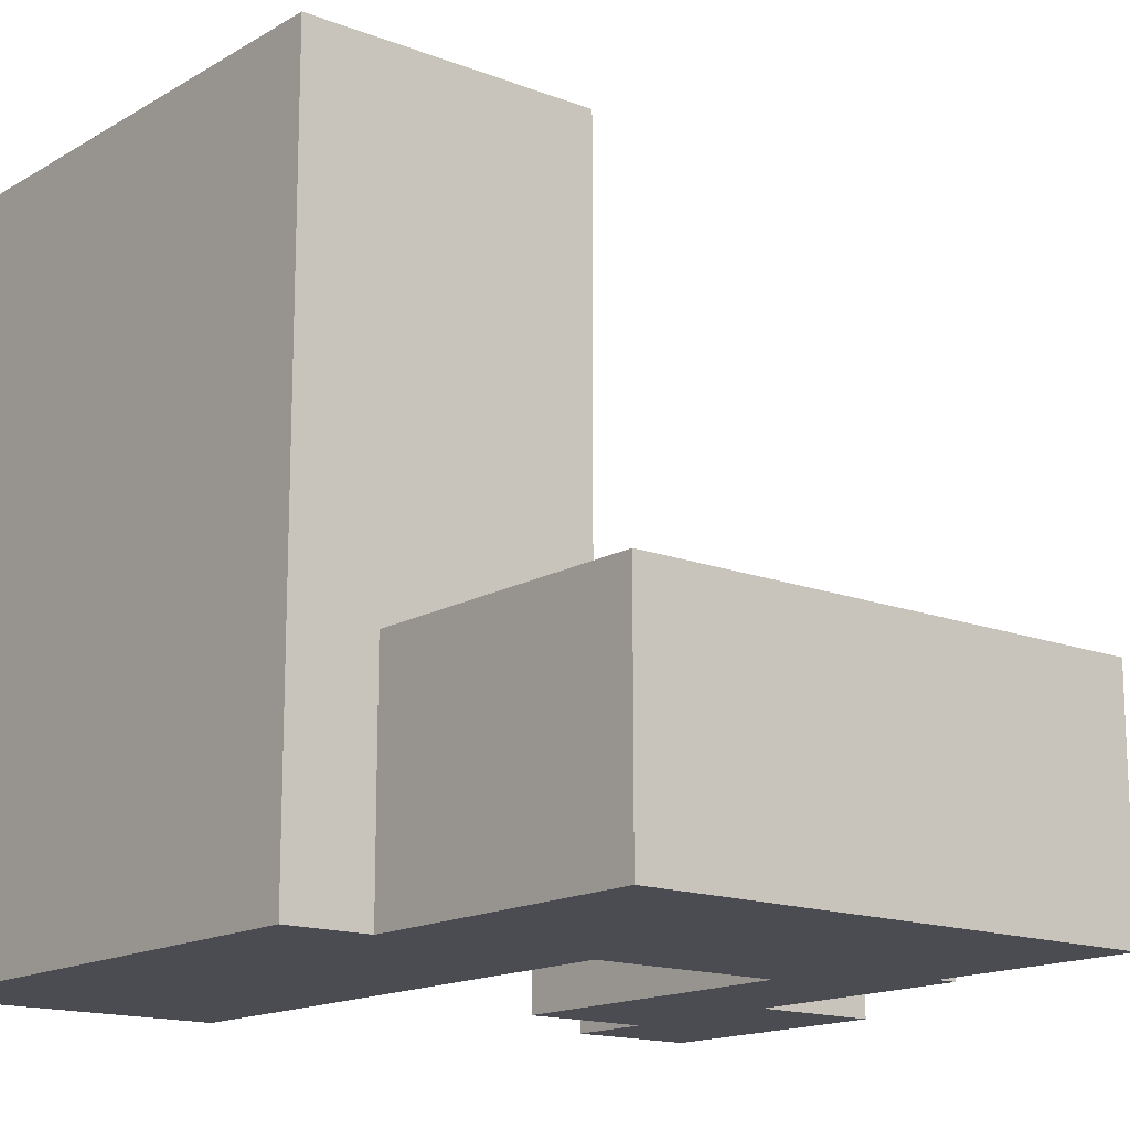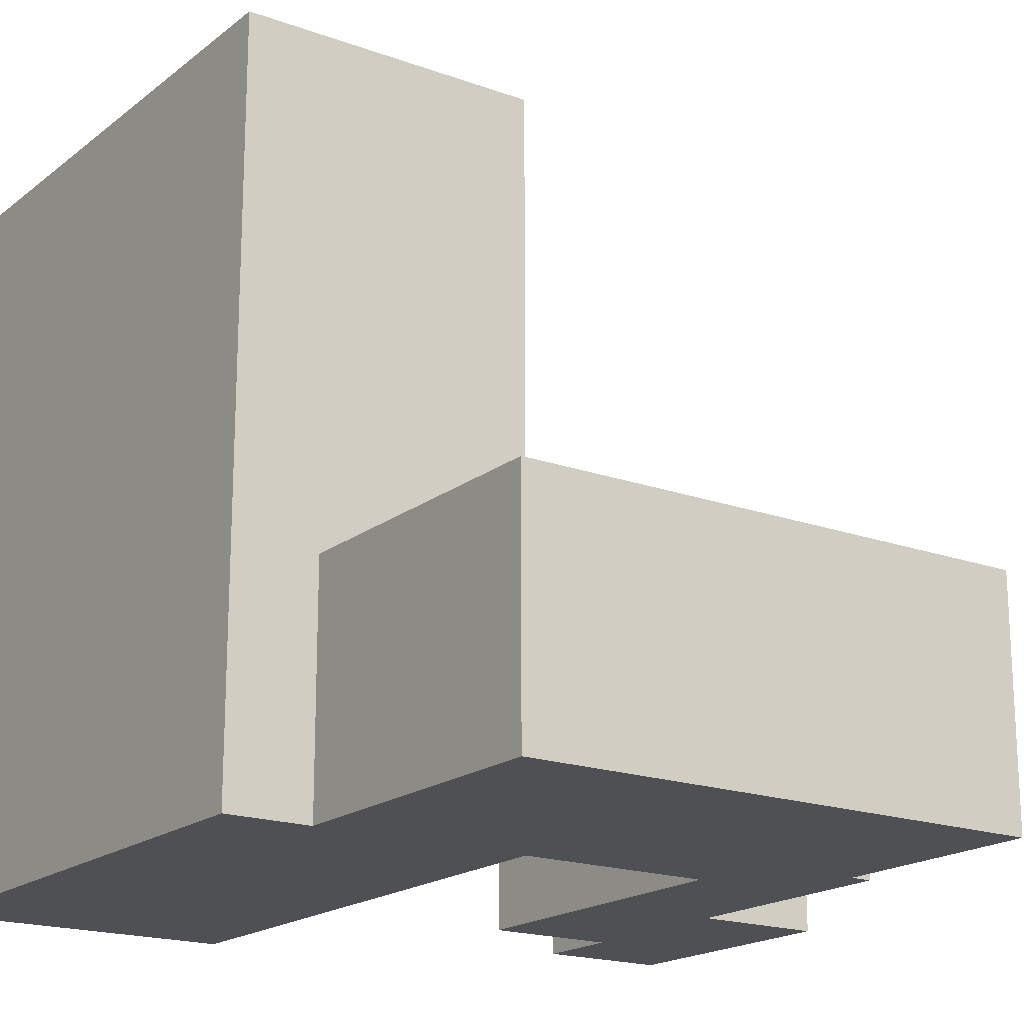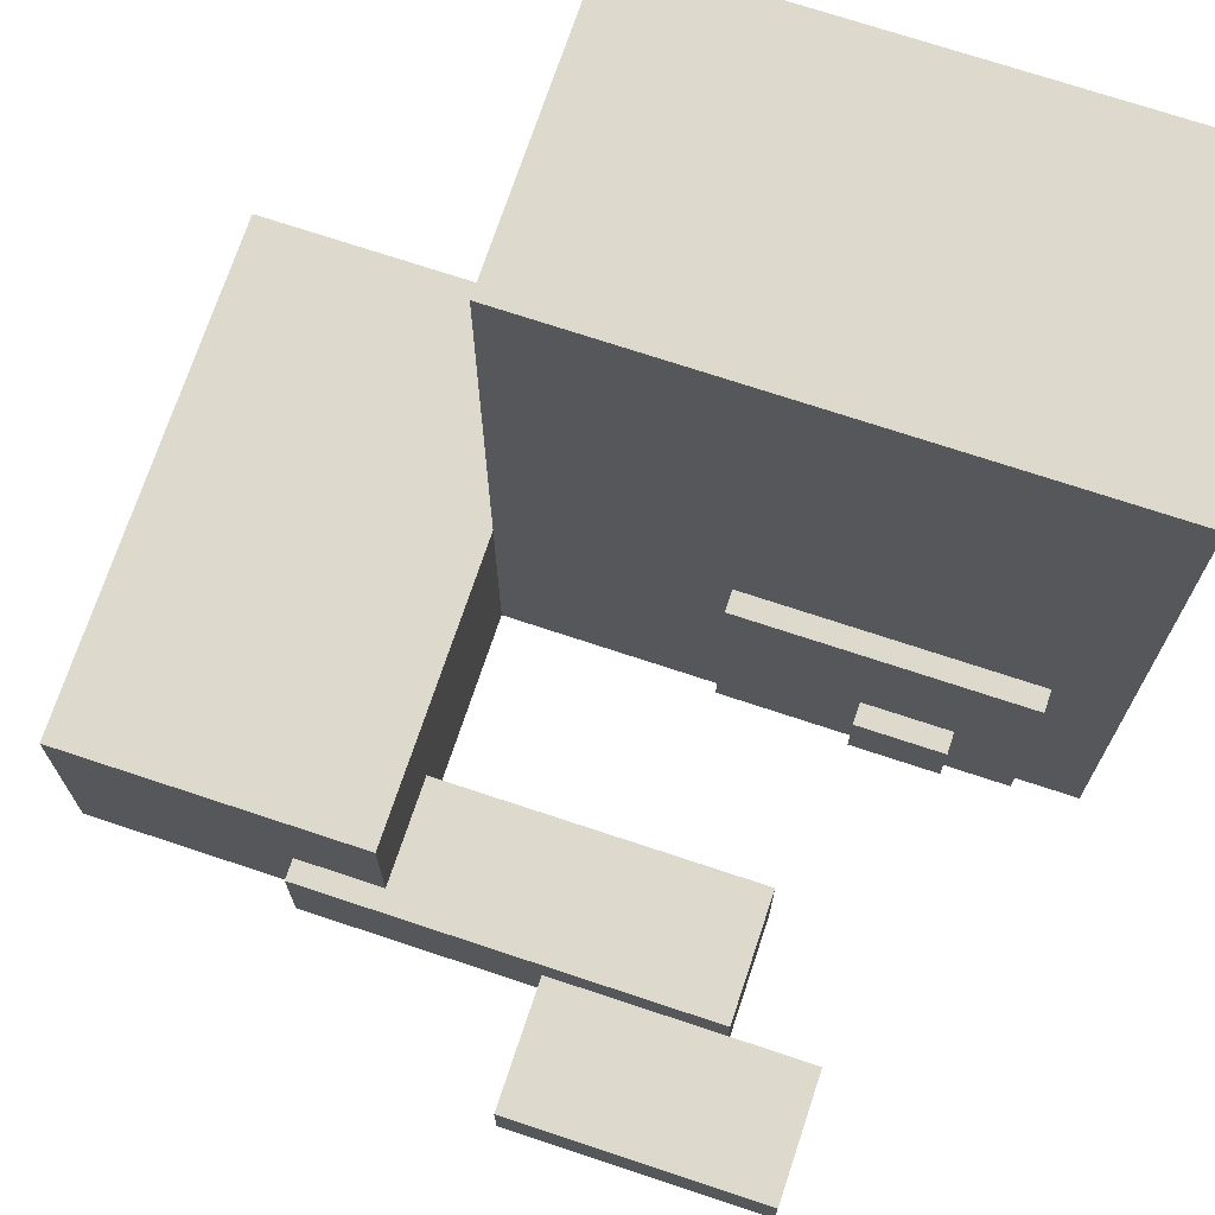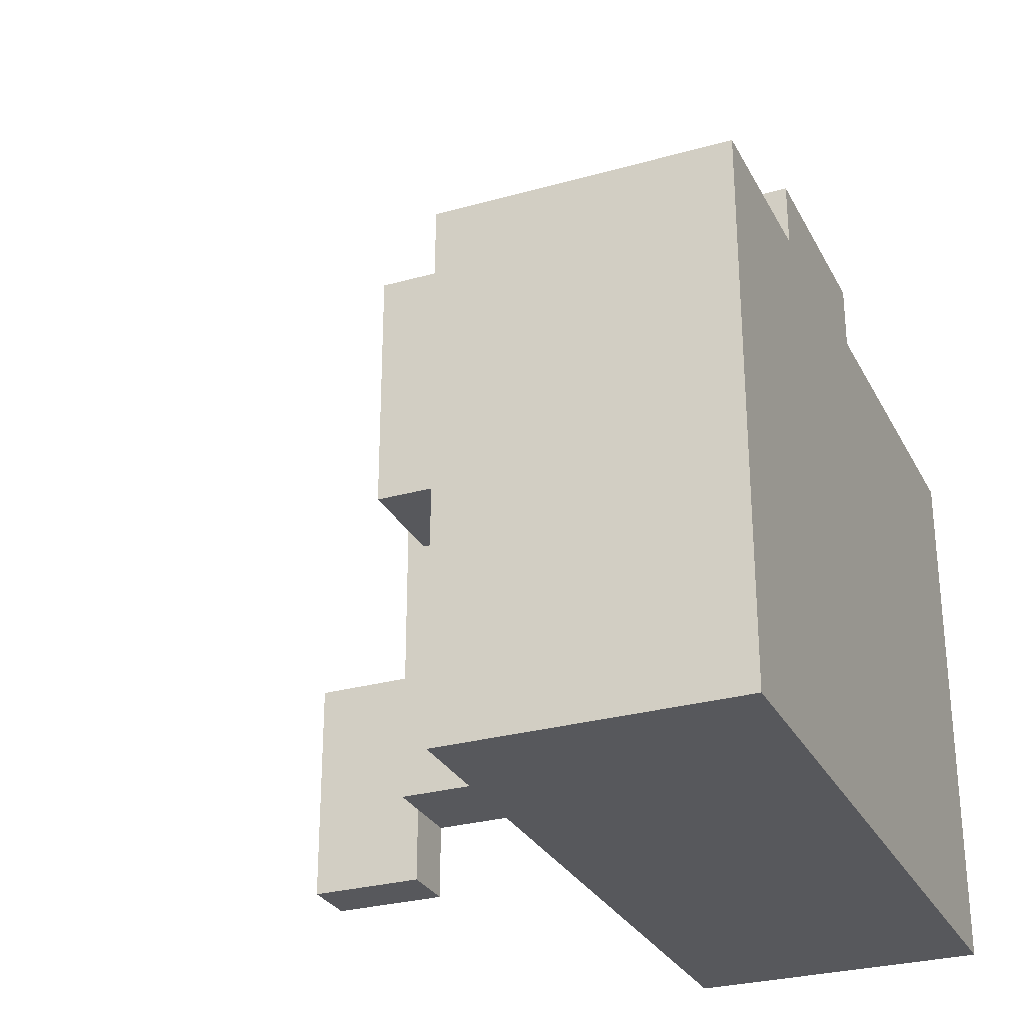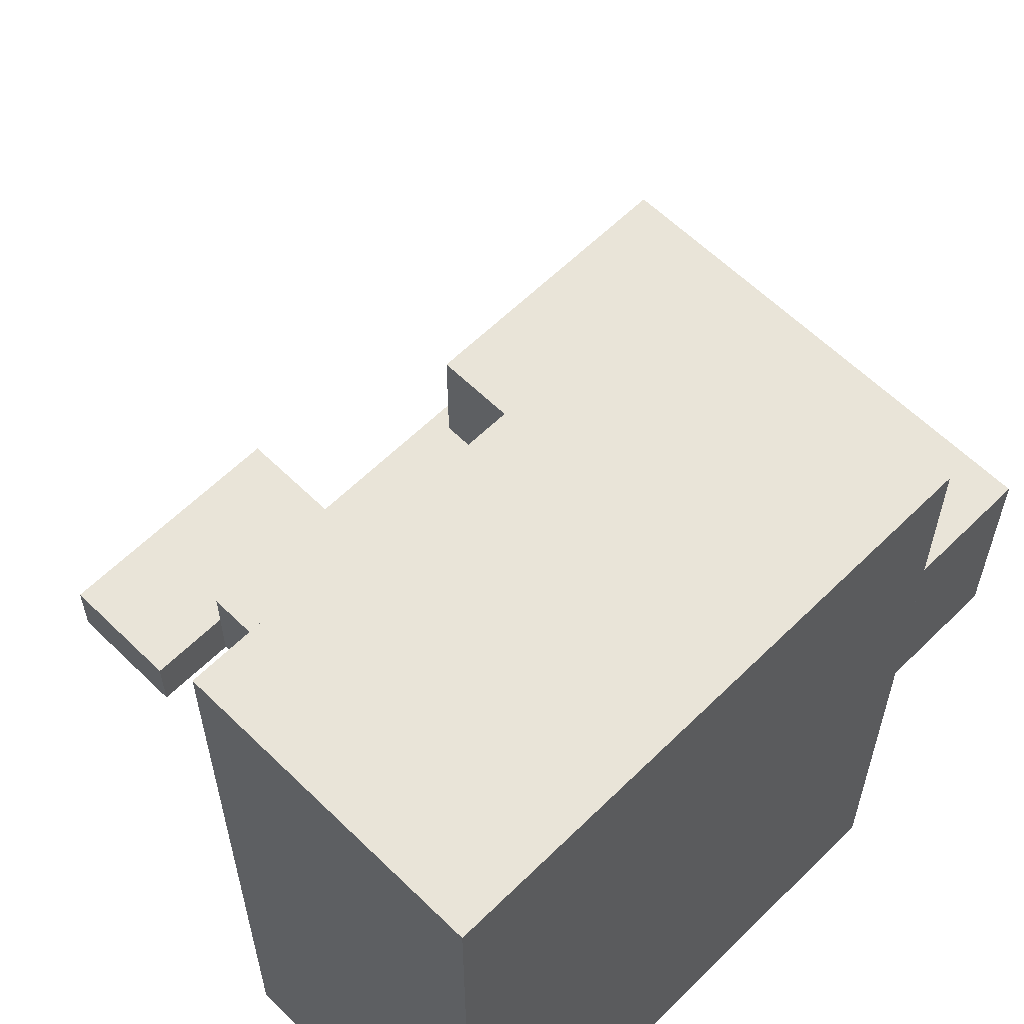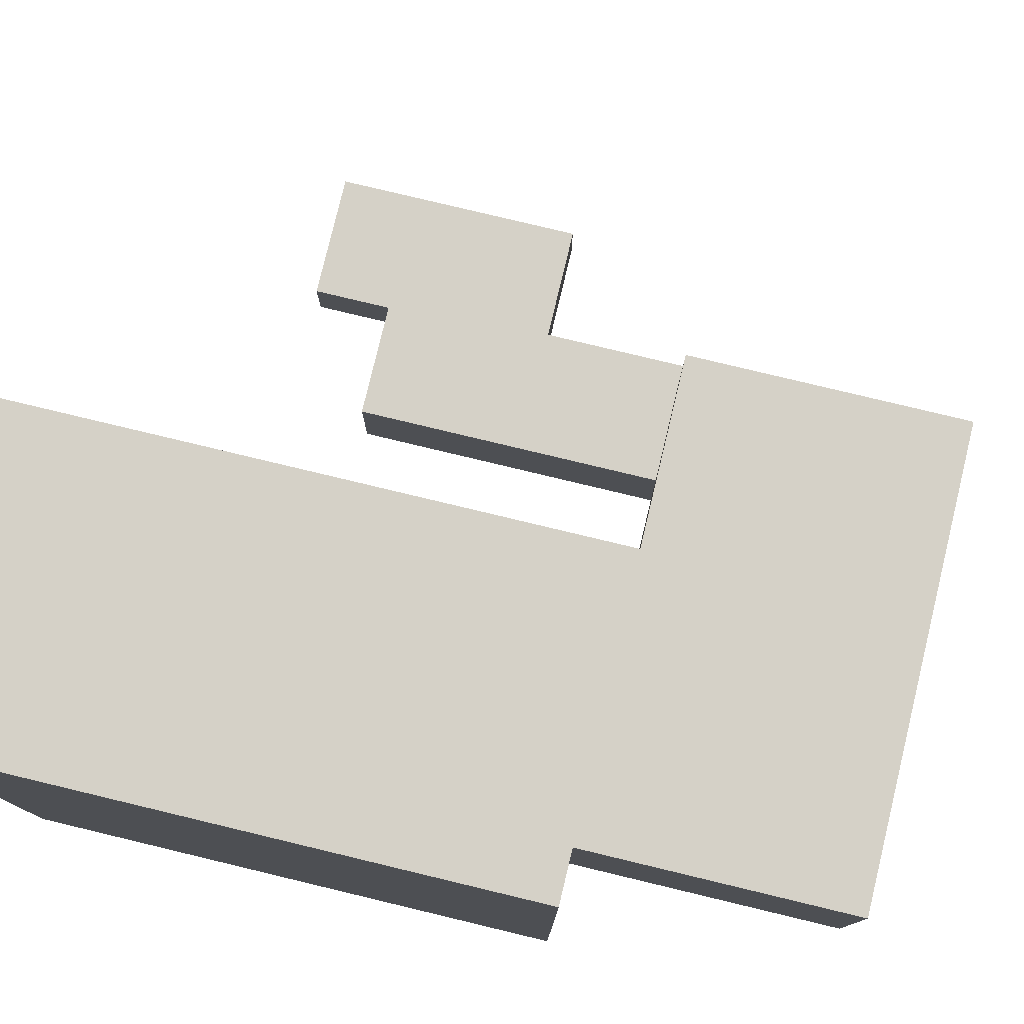
<metadata>
{"format":"obj","ext":"obj","renderer":"f3d","projection":"perspective","resolution":1024,"background":"white","views":[{"elev":-15.3,"azim":-39.2,"up":"+Y"},{"elev":-18.6,"azim":-34.8,"up":"+Y"},{"elev":71.9,"azim":108.4,"up":"+Y"},{"elev":-28.5,"azim":-157.0,"up":"+Z"},{"elev":60.6,"azim":-135.1,"up":"+Y"},{"elev":78.9,"azim":-76.5,"up":"+Y"}]}
</metadata>
<code>
o
v -1.9 0 0.6
v -1.9 0 -2
v -1.9 3.4 0.6
v -1.9 3.4 -2
v -1.5 0 2
v -1.5 0 0.6
v -1.5 1.1 2
v -1.5 1.1 0.6
v 0.4 0 0.6
v 0.4 0 -0.9
v 0.4 0.5 0.6
v 0.4 0.5 -0.9
v 1 0 -0.9
v 1 0 -1.3
v 1 0.3 -0.9
v 1 0.3 -1.3
v -0.5 0 0.6
v -0.5 0 -2
v -0.5 0.2 -0.4
v -0.5 0.2 -1.7
v -0.5 1.1 0.6
v -0.5 1.3 -0.4
v -0.5 1.3 -1.7
v -0.5 3.4 0.6
v -0.5 3.4 -2
v -0.4 0.2 -0.4
v -0.4 0.2 -1.7
v -0.4 0.4 -1
v -0.4 0.4 -1.4
v -0.4 0.7 -1
v -0.4 0.7 -1.4
v -0.4 1.3 -0.4
v -0.4 1.3 -1.7
v -0.3 0.4 -1
v -0.3 0.4 -1.4
v -0.3 0.7 -1
v -0.3 0.7 -1.4
v 0.9 0 2
v 0.9 0 1
v 0.9 0.5 1
v 0.9 0.5 0.6
v 0.9 1.1 2
v 0.9 1.1 0.6
v 1 0 1
v 1 0 -0.1
v 1 0.3 -0.1
v 1 0.3 -0.9
v 1 0.5 1
v 1 0.5 -0.9
v 1.6 0 -0.1
v 1.6 0 -1.3
v 1.6 0.3 -0.1
v 1.6 0.3 -1.3
v -1.5 0 2
v -1.5 1.1 2
v 0.9 0 2
v 0.9 1.1 2
v 0.9 0 1
v 0.9 0.5 1
v 1 0 1
v 1 0.5 1
v -1.9 0 0.6
v -1.9 3.4 0.6
v -1.5 0 0.6
v -1.5 1.1 0.6
v -0.5 1.1 0.6
v -0.5 3.4 0.6
v 1 0 -0.1
v 1 0.3 -0.1
v 1.6 0 -0.1
v 1.6 0.3 -0.1
v -0.5 0.2 -0.4
v -0.5 1.3 -0.4
v -0.4 0.2 -0.4
v -0.4 1.3 -0.4
v -0.4 0.4 -1
v -0.4 0.7 -1
v -0.3 0.4 -1
v -0.3 0.7 -1
v -0.5 0 0.6
v -0.5 1.1 0.6
v 0.4 0 0.6
v 0.4 0.5 0.6
v 0.9 0.5 0.6
v 0.9 1.1 0.6
v 0.4 0 -0.9
v 0.4 0.5 -0.9
v 1 0 -0.9
v 1 0.3 -0.9
v 1 0.5 -0.9
v 1 0 -1.3
v 1 0.3 -1.3
v 1.6 0 -1.3
v 1.6 0.3 -1.3
v -0.4 0.4 -1.4
v -0.4 0.7 -1.4
v -0.3 0.4 -1.4
v -0.3 0.7 -1.4
v -0.5 0.2 -1.7
v -0.5 1.3 -1.7
v -0.4 0.2 -1.7
v -0.4 1.3 -1.7
v -1.9 0 -2
v -1.9 3.4 -2
v -0.5 0 -2
v -0.5 3.4 -2
v -1.5 0 2
v 0.9 0 2
v 0.9 0 1
v 1 0 1
v -1.9 0 0.6
v -1.5 0 0.6
v -0.5 0 0.6
v 0.4 0 0.6
v 1 0 -0.1
v 1.6 0 -0.1
v 0.4 0 -0.9
v 1 0 -0.9
v 1 0 -1.3
v 1.6 0 -1.3
v -1.9 0 -2
v -0.5 0 -2
v -0.5 0.2 -0.4
v -0.4 0.2 -0.4
v -0.5 0.2 -1.7
v -0.4 0.2 -1.7
v -0.4 0.4 -1
v -0.3 0.4 -1
v -0.4 0.4 -1.4
v -0.3 0.4 -1.4
v 1 0.3 -0.1
v 1.6 0.3 -0.1
v 1 0.3 -0.9
v 1 0.3 -1.3
v 1.6 0.3 -1.3
v 0.9 0.5 1
v 1 0.5 1
v 0.4 0.5 0.6
v 0.9 0.5 0.6
v 0.4 0.5 -0.9
v 1 0.5 -0.9
v -0.4 0.7 -1
v -0.3 0.7 -1
v -0.4 0.7 -1.4
v -0.3 0.7 -1.4
v -1.5 1.1 2
v 0.9 1.1 2
v -1.5 1.1 0.6
v -0.5 1.1 0.6
v 0.9 1.1 0.6
v -0.5 1.3 -0.4
v -0.4 1.3 -0.4
v -0.5 1.3 -1.7
v -0.4 1.3 -1.7
v -1.9 3.4 0.6
v -0.5 3.4 0.6
v -1.9 3.4 -2
v -0.5 3.4 -2
f 3 2 1
f 4 2 3
f 7 6 5
f 8 6 7
f 11 10 9
f 12 10 11
f 15 14 13
f 16 14 15
f 17 18 19
f 19 18 20
f 17 19 21
f 21 19 22
f 20 18 23
f 21 22 24
f 22 23 24
f 23 18 25
f 24 23 25
f 26 27 28
f 28 27 29
f 26 28 30
f 29 27 31
f 26 30 32
f 30 31 32
f 31 27 33
f 32 31 33
f 34 35 36
f 36 35 37
f 38 39 40
f 38 40 42
f 40 41 42
f 42 41 43
f 44 45 46
f 44 46 48
f 46 47 48
f 48 47 49
f 50 51 52
f 52 51 53
f 56 55 54
f 57 55 56
f 60 59 58
f 61 59 60
f 64 63 62
f 65 63 64
f 66 63 65
f 67 63 66
f 70 69 68
f 71 69 70
f 74 73 72
f 75 73 74
f 78 77 76
f 79 77 78
f 80 81 82
f 82 81 83
f 83 81 84
f 84 81 85
f 86 87 88
f 88 87 89
f 89 87 90
f 91 92 93
f 93 92 94
f 95 96 97
f 97 96 98
f 99 100 101
f 101 100 102
f 103 104 105
f 105 104 106
f 109 108 107
f 112 109 107
f 112 110 109
f 113 110 112
f 114 110 113
f 115 110 114
f 117 115 114
f 117 116 115
f 118 116 117
f 119 116 118
f 120 116 119
f 121 112 111
f 121 113 112
f 122 113 121
f 125 124 123
f 126 124 125
f 129 128 127
f 130 128 129
f 131 132 133
f 133 132 134
f 134 132 135
f 136 137 139
f 138 139 140
f 139 137 141
f 140 139 141
f 142 143 144
f 144 143 145
f 146 147 148
f 148 147 149
f 149 147 150
f 151 152 153
f 153 152 154
f 155 156 157
f 157 156 158

</code>
